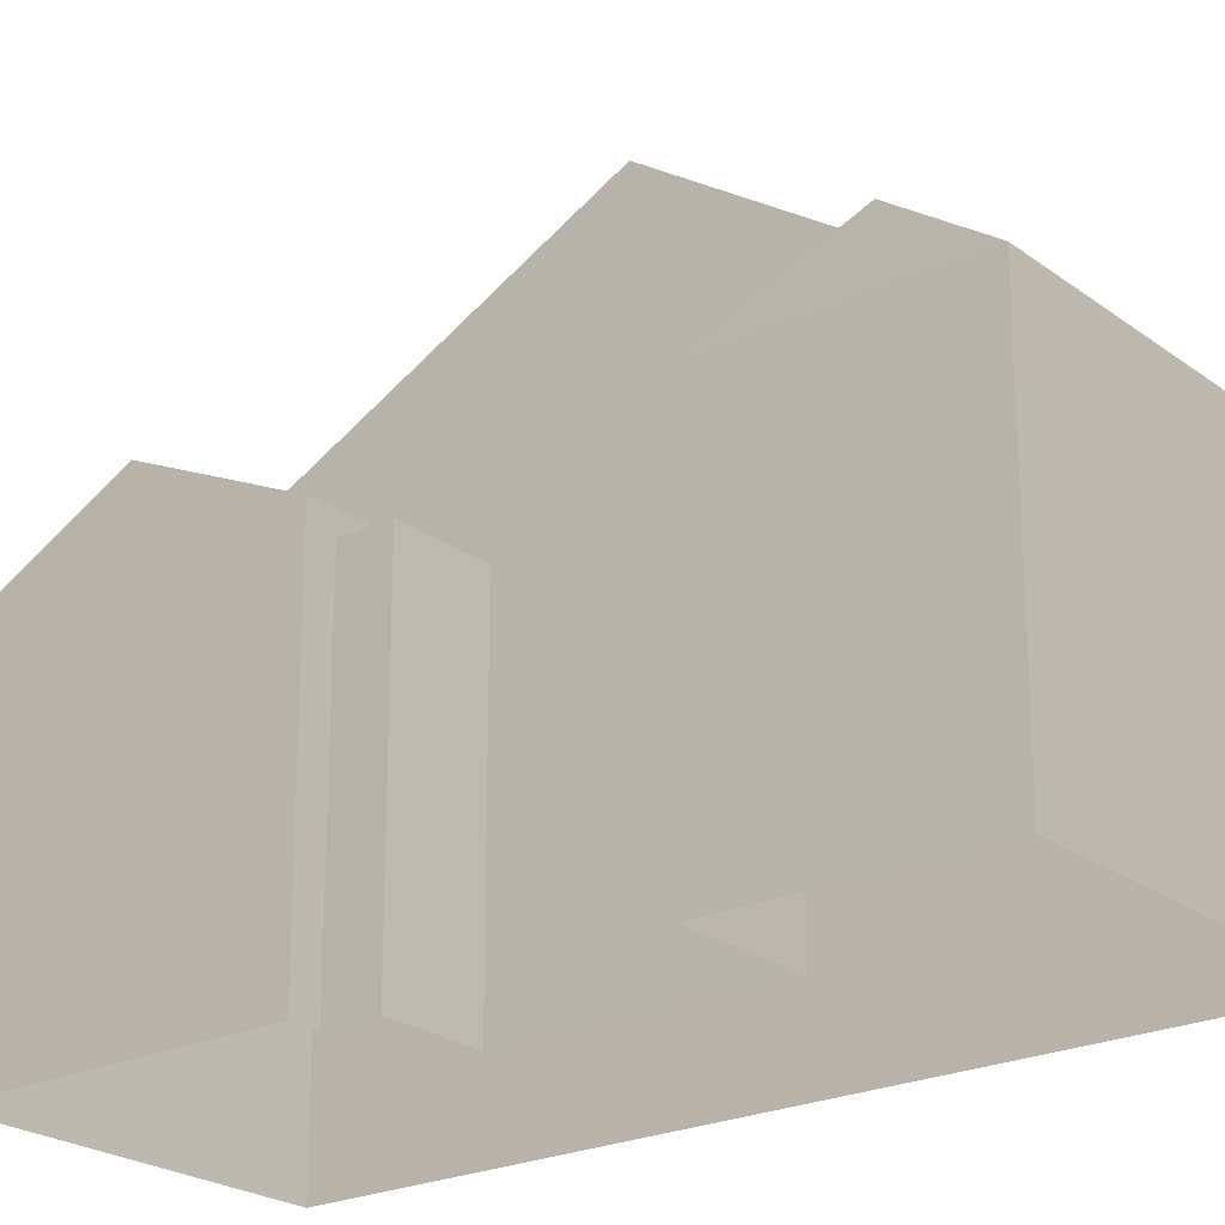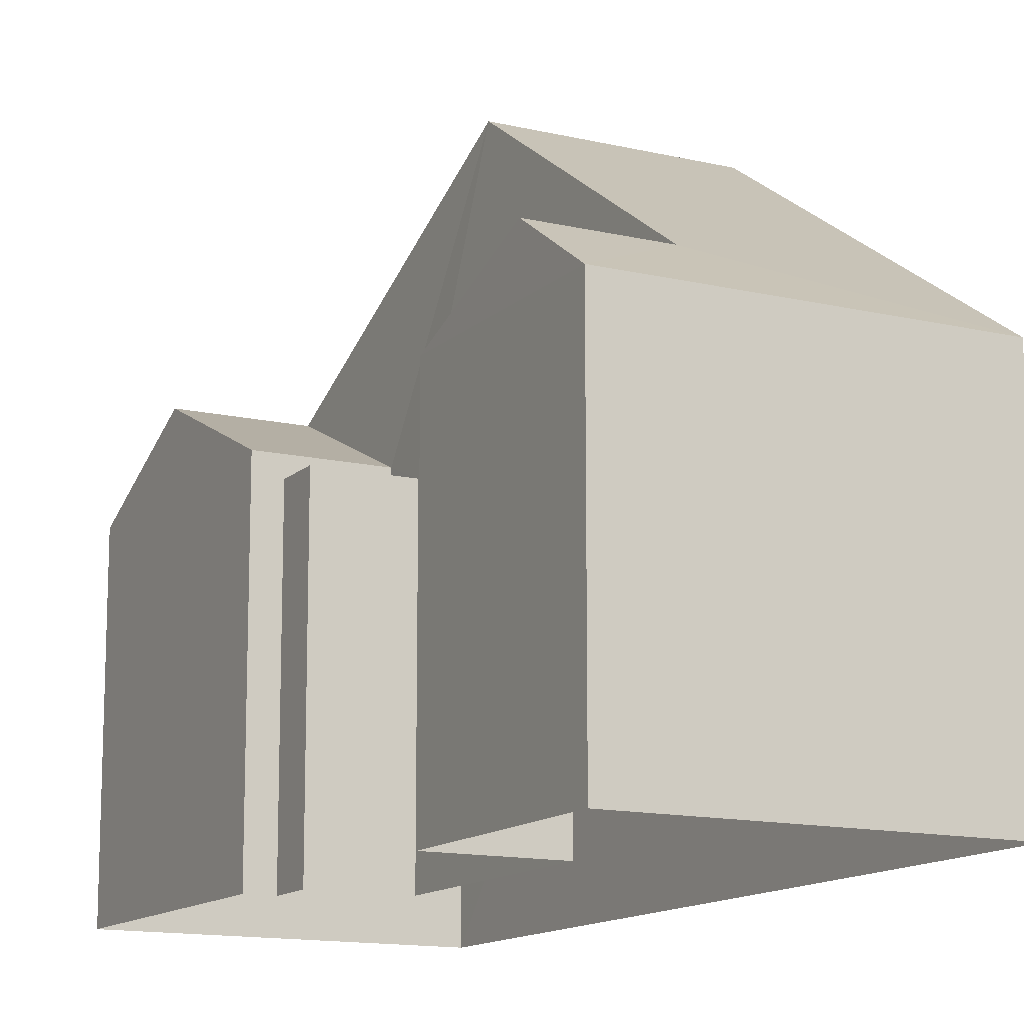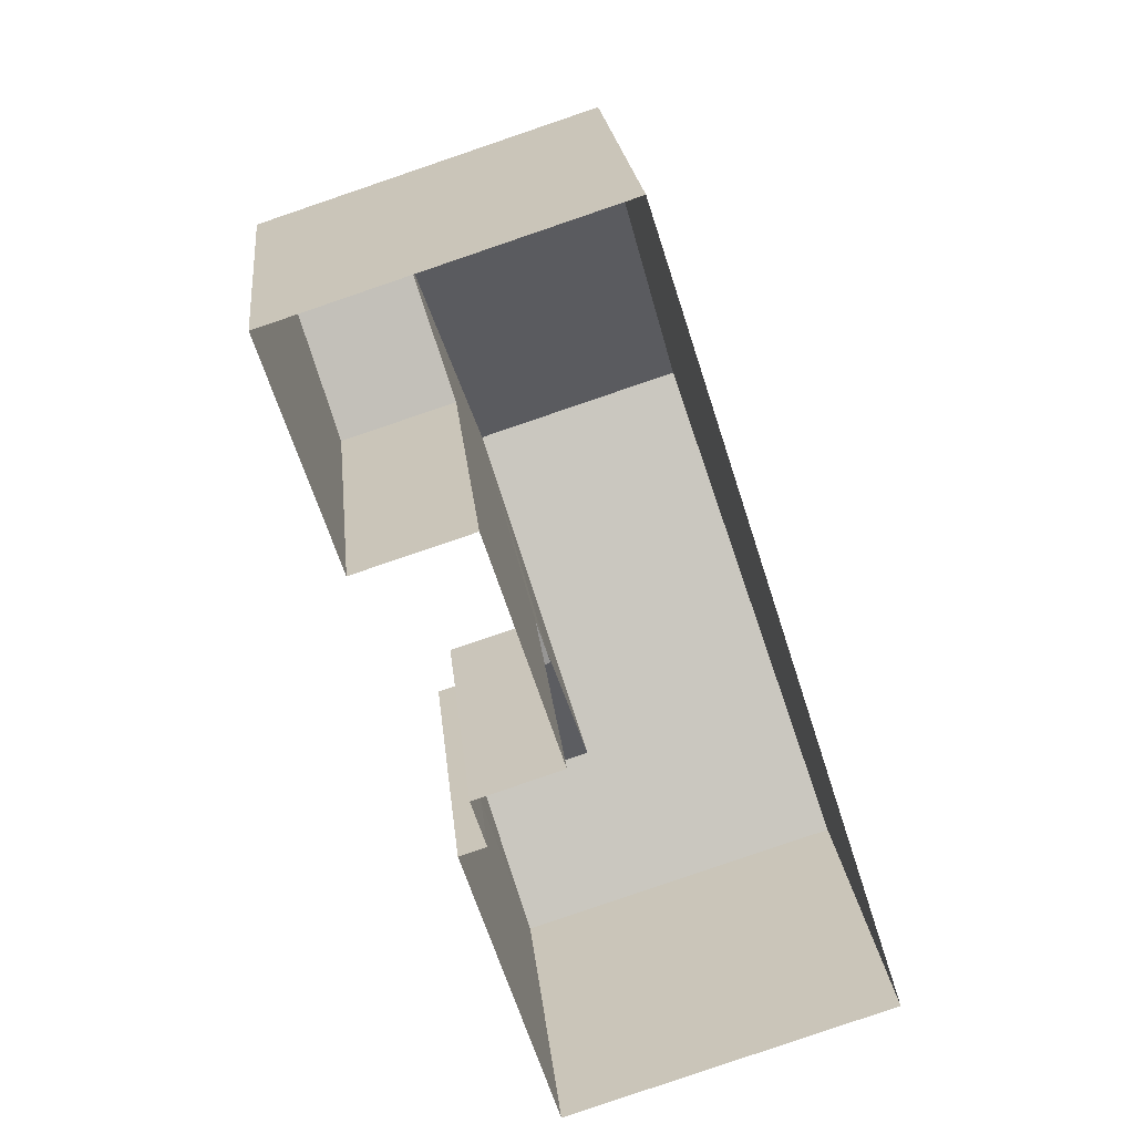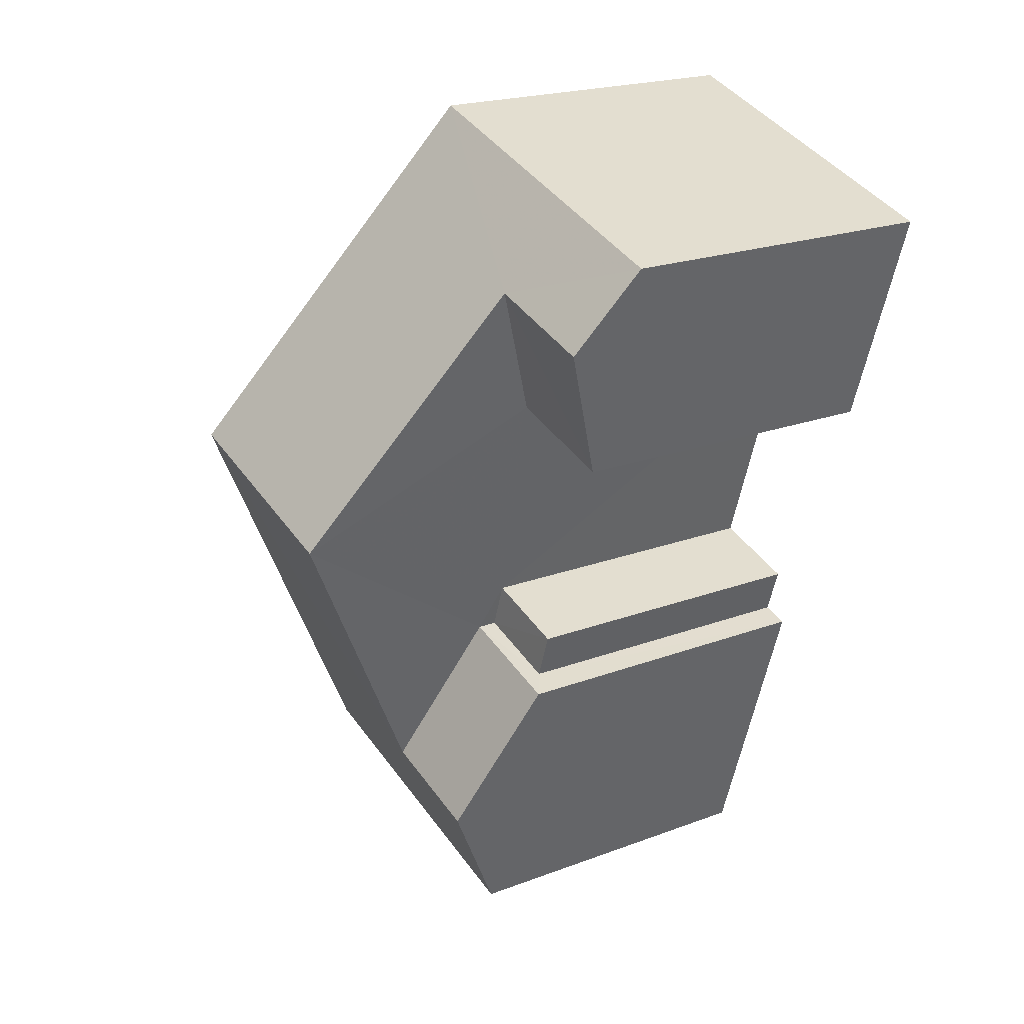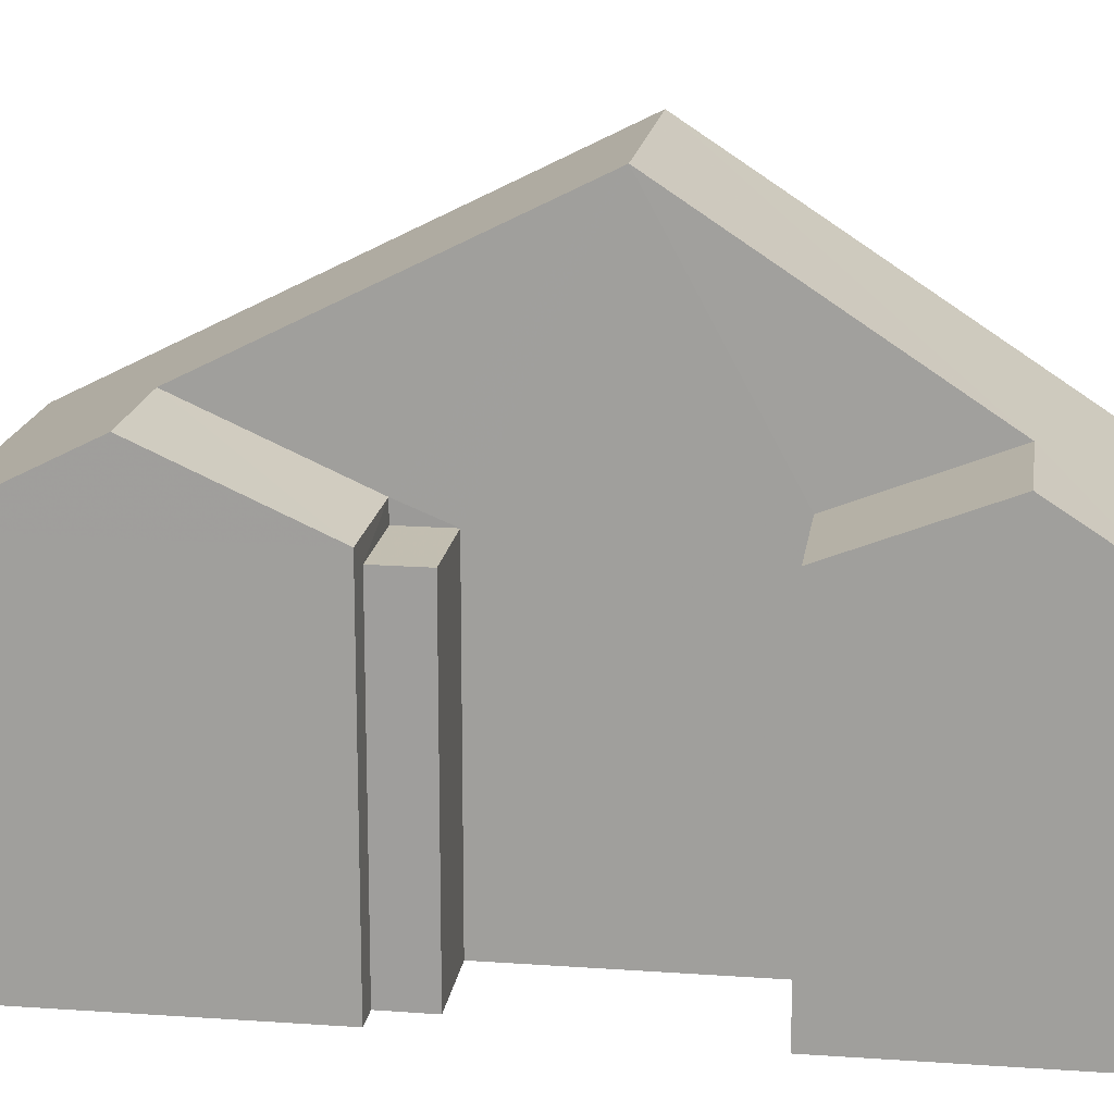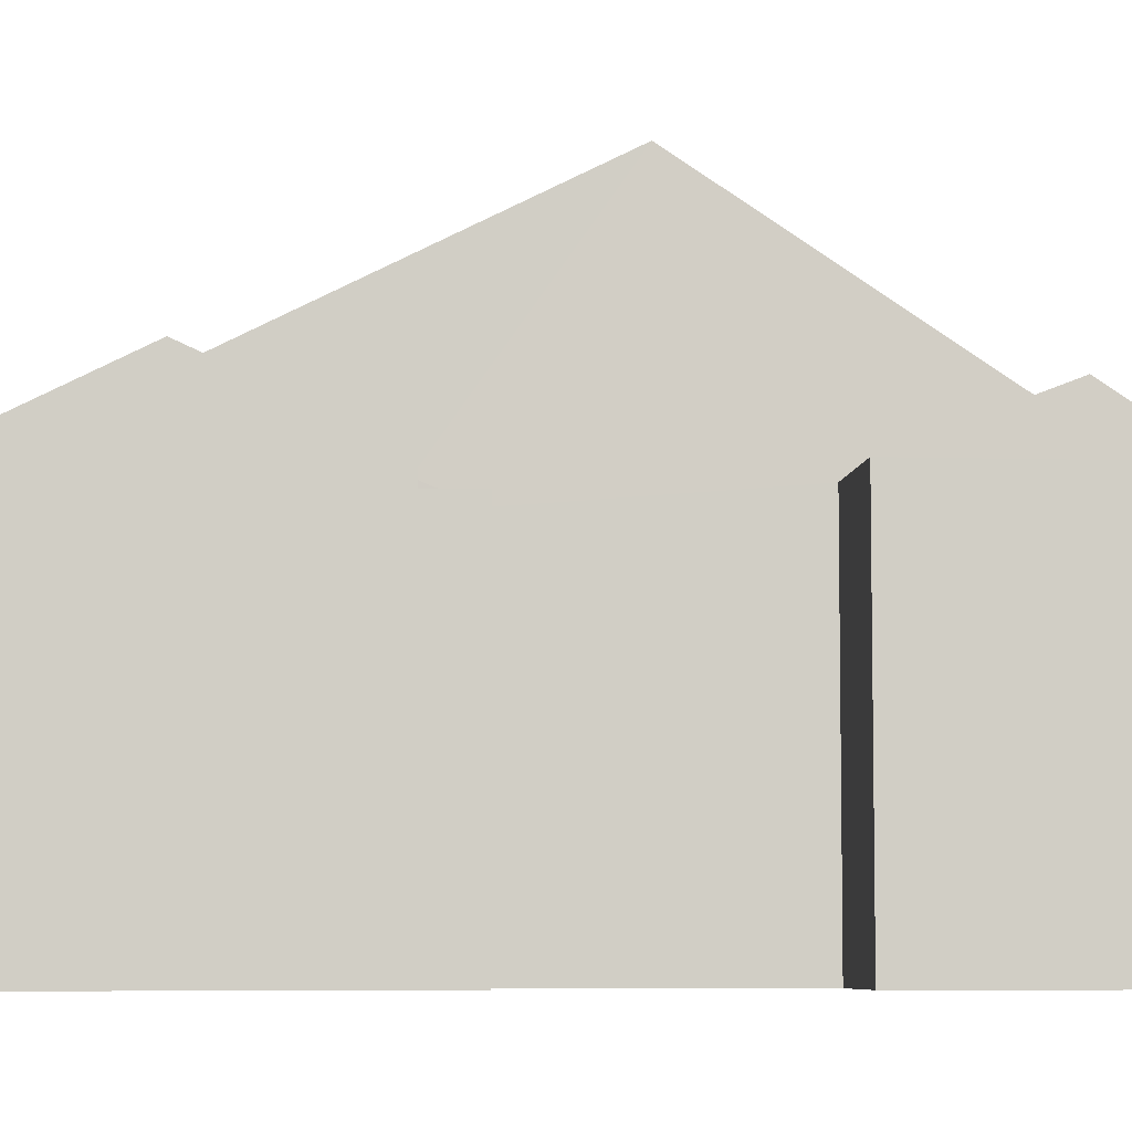
<metadata>
{"format":"obj","ext":"obj","renderer":"f3d","projection":"perspective","resolution":1024,"background":"white","views":[{"elev":-23.1,"azim":111.0,"up":"+Z"},{"elev":-13.4,"azim":134.0,"up":"+Z"},{"elev":22.8,"azim":174.3,"up":"+Y"},{"elev":20.7,"azim":55.7,"up":"+Y"},{"elev":17.1,"azim":80.2,"up":"+Z"},{"elev":-6.5,"azim":67.2,"up":"+Z"}]}
</metadata>
<code>
v -2.251e+05 -1.275e+05 13.98
v -2.251e+05 -1.275e+05 13.98
v -2.251e+05 -1.275e+05 13.98
v -2.251e+05 -1.275e+05 13.98
v -2.251e+05 -1.275e+05 13.98
v -2.251e+05 -1.275e+05 13.98
v -2.251e+05 -1.275e+05 13.98
v -2.251e+05 -1.275e+05 13.98
v -2.251e+05 -1.275e+05 13.98
v -2.251e+05 -1.275e+05 13.98
v -2.251e+05 -1.275e+05 20.76
v -2.251e+05 -1.275e+05 19.8
v -2.251e+05 -1.275e+05 20.76
v -2.251e+05 -1.275e+05 19.8
v -2.251e+05 -1.275e+05 23.8
v -2.251e+05 -1.275e+05 23.8
v -2.251e+05 -1.275e+05 21.02
v -2.251e+05 -1.275e+05 19.8
v -2.251e+05 -1.275e+05 19.8
v -2.251e+05 -1.275e+05 21.02
v -2.251e+05 -1.275e+05 19.8
v -2.251e+05 -1.275e+05 19.8
v -2.251e+05 -1.275e+05 19.46
v -2.251e+05 -1.275e+05 19.46
v -2.251e+05 -1.275e+05 19.46
v -2.251e+05 -1.275e+05 19.46
v -2.251e+05 -1.275e+05 19.8
v -2.251e+05 -1.275e+05 19.8
f 1 2 3
f 4 5 1
f 6 7 5
f 8 7 6
f 2 9 3
f 10 6 4
f 4 1 3
f 6 5 4
f 11 12 13
f 11 14 12
f 15 16 17
f 16 18 17
f 17 19 20
f 17 18 19
f 16 11 21
f 21 11 22
f 16 15 11
f 22 11 13
f 23 24 25
f 23 26 24
f 17 20 27
f 28 17 27
f 4 24 10
f 4 25 24
f 14 9 12
f 14 3 9
f 7 8 19
f 19 27 20
f 19 8 27
f 19 5 7
f 19 18 5
f 21 1 16
f 1 5 16
f 5 18 16
f 8 26 27
f 27 26 28
f 8 6 26
f 28 26 23
f 12 9 22
f 12 22 13
f 9 2 22
f 6 10 24
f 26 6 24
f 17 28 15
f 3 25 4
f 15 14 11
f 23 25 28
f 3 14 25
f 28 25 15
f 25 14 15
f 2 21 22
f 2 1 21

</code>
